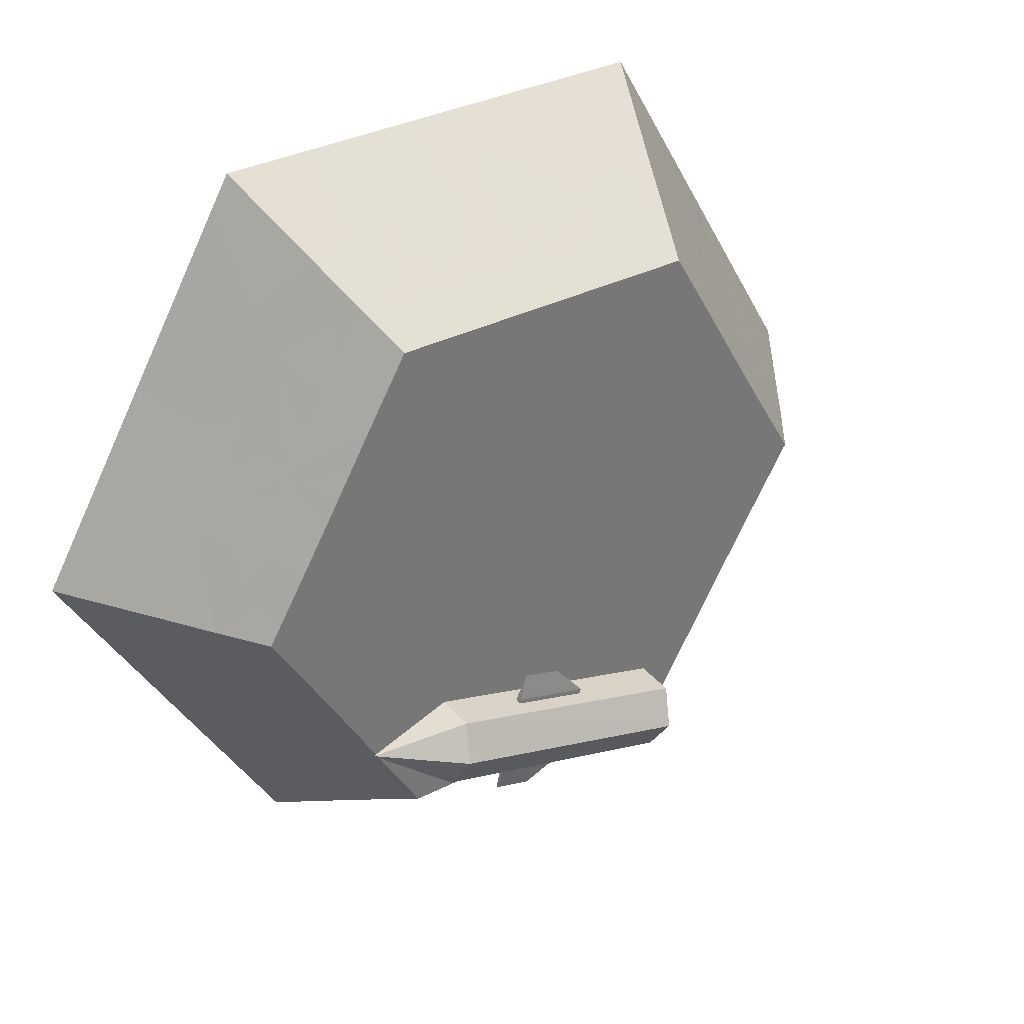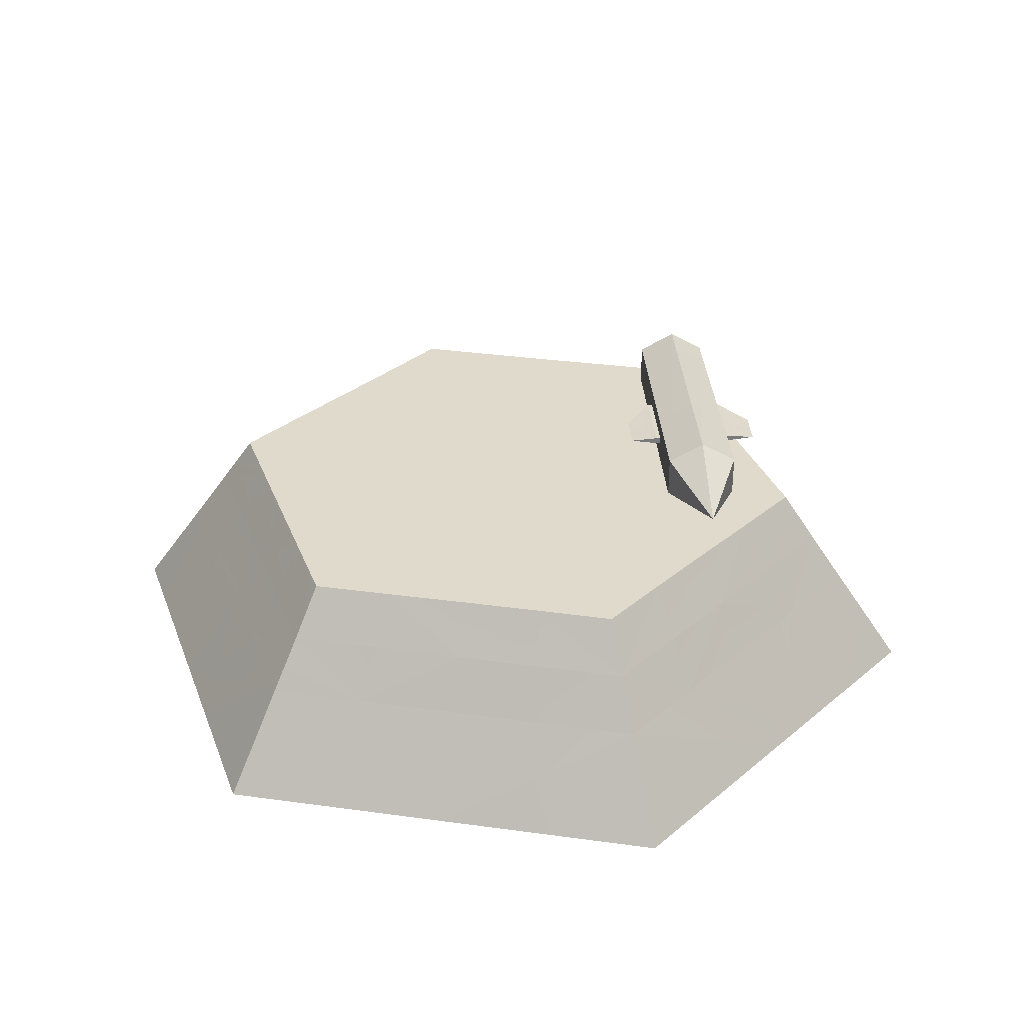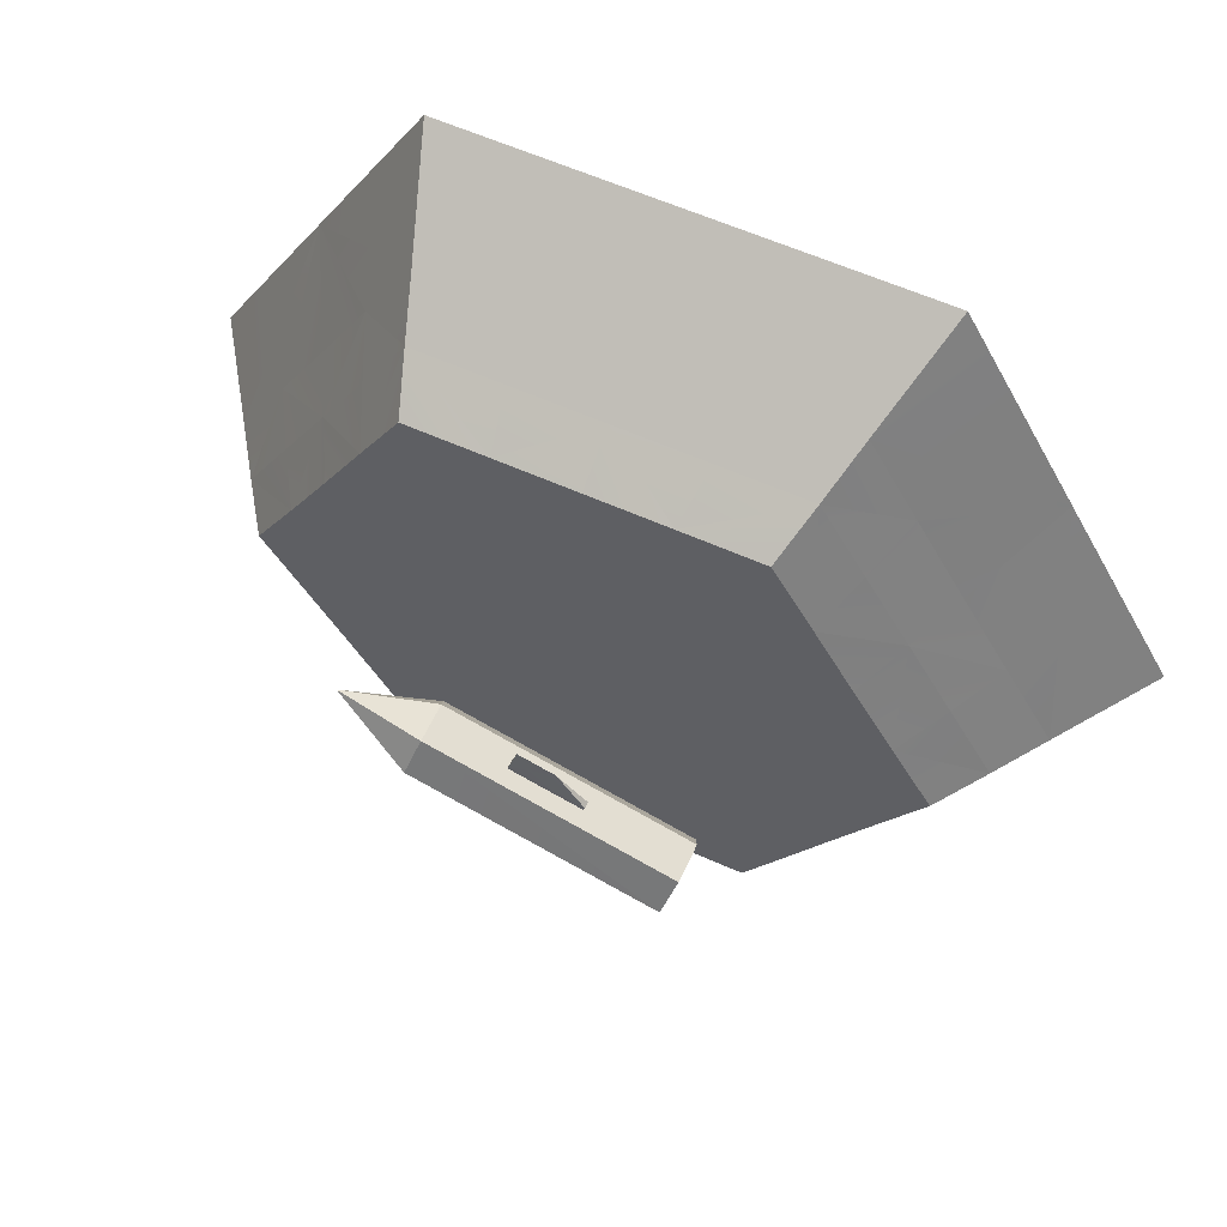
<metadata>
{"format":"obj","ext":"obj","renderer":"f3d","projection":"perspective","resolution":1024,"background":"white","views":[{"elev":35.0,"azim":146.2,"up":"+Z"},{"elev":32.4,"azim":71.0,"up":"+Y"},{"elev":59.7,"azim":-155.3,"up":"+Z"}]}
</metadata>
<code>
o Box003
v -0.014 0.177 -0.132
v 0.043 0.177 -0.117
v 0.037 0.18 -0.097
v 0.008 0.18 -0.105
v 0.043 0.182 -0.117
v -0.014 0.182 -0.132
v 0.001 0.177 -0.189
v 0.036 0.18 -0.206
v 0.065 0.18 -0.198
v 0.058 0.177 -0.174
v 0.058 0.182 -0.174
v 0.001 0.182 -0.189
v -0.256 -0 0.148
v -0.341 0 0
v -0.256 0 -0.148
v -0.171 -0 0.296
v -0.171 0 -0.296
v 0 0 -0.296
v 0.171 0 -0.296
v 0.256 0 -0.148
v 0.341 0 0
v 0 -0 0.296
v 0.256 -0 0.148
v 0.171 -0 0.296
v 0.059 0.149 0.206
v 0.119 0.149 0.206
v 0.149 0.149 0.154
v 0.178 0.149 0.103
v 0 0.149 0.206
v 0.208 0.149 0.051
v 0.238 0.149 0
v -0.059 0.149 0.206
v -0.119 0.149 0.206
v 0.149 0.149 -0.154
v 0.119 0.149 -0.206
v 0.059 0.149 -0.206
v 0 0.149 -0.206
v 0.178 0.149 -0.103
v -0.059 0.149 -0.206
v -0.119 0.149 -0.206
v 0.208 0.149 -0.051
v -0.149 0.149 -0.154
v -0.178 0.149 -0.103
v -0.149 0.149 0.154
v -0.178 0.149 0.103
v -0.208 0.149 -0.051
v -0.208 0.149 0.051
v -0.238 0.149 0
v 0.145 0.074 -0.251
v 0.181 0.074 -0.188
v 0.217 0.074 -0.125
v 0.29 0.074 0
v 0.253 0.074 -0.063
v -0.145 0.074 -0.251
v -0.072 0.074 -0.251
v 0 0.074 -0.251
v 0.072 0.074 -0.251
v -0.29 0.074 0
v -0.253 0.074 -0.063
v -0.217 0.074 -0.125
v -0.181 0.074 -0.188
v -0.145 0.074 0.251
v -0.181 0.074 0.188
v -0.217 0.074 0.125
v -0.253 0.074 0.063
v 0.145 0.074 0.251
v 0.072 0.074 0.251
v 0 0.074 0.251
v -0.072 0.074 0.251
v 0.253 0.074 0.063
v 0.217 0.074 0.125
v 0.181 0.074 0.188
v 0.132 0.112 -0.228
v 0.165 0.112 -0.171
v 0.198 0.112 -0.114
v 0.264 0.112 0
v 0.231 0.112 -0.057
v -0.132 0.112 -0.228
v -0.066 0.112 -0.228
v 0 0.112 -0.228
v 0.066 0.112 -0.228
v -0.264 0.112 0
v -0.231 0.112 -0.057
v -0.198 0.112 -0.114
v -0.165 0.112 -0.171
v -0.132 0.112 0.228
v -0.165 0.112 0.171
v -0.198 0.112 0.114
v -0.231 0.112 0.057
v 0.132 0.112 0.228
v 0.066 0.112 0.228
v 0 0.112 0.228
v -0.066 0.112 0.228
v 0.231 0.112 0.057
v 0.198 0.112 0.114
v 0.165 0.112 0.171
v -0.083 0.149 -0.183
v -0.076 0.164 -0.208
v 0.117 0.164 -0.156
v 0.109 0.149 -0.13
v -0.076 0.195 -0.208
v 0.117 0.195 -0.156
v -0.083 0.21 -0.183
v 0.109 0.21 -0.13
v -0.09 0.195 -0.157
v 0.102 0.195 -0.104
v -0.09 0.164 -0.157
v 0.102 0.164 -0.104
v 0.175 0.18 -0.112
v 0.145 0.074 0.251
v 0.145 0.074 0.251
v 0.145 0.074 0.251
v 0.145 0.074 0.251
v 0.145 0.074 0.251
v 0.181 0.074 0.188
v 0.181 0.074 0.188
v 0.181 0.074 0.188
v 0.181 0.074 0.188
v 0.181 0.074 0.188
v 0.256 -0 0.148
v 0.256 -0 0.148
v 0.256 -0 0.148
v 0.256 -0 0.148
v 0.256 -0 0.148
v 0.256 -0 0.148
v 0.256 -0 0.148
v 0.256 0 -0.148
v 0.256 0 -0.148
v 0.256 0 -0.148
v 0.256 0 -0.148
v 0.256 0 -0.148
v 0.256 0 -0.148
v 0.256 0 -0.148
v 0.256 0 -0.148
v 0.145 0.074 -0.251
v 0.145 0.074 -0.251
v 0.145 0.074 -0.251
v 0.145 0.074 -0.251
v 0.145 0.074 -0.251
v -0.119 0.149 -0.206
v -0.119 0.149 -0.206
v -0.119 0.149 -0.206
v -0.119 0.149 -0.206
v -0.119 0.149 -0.206
v -0.119 0.149 -0.206
v -0.149 0.149 -0.154
v -0.149 0.149 -0.154
v -0.149 0.149 -0.154
v -0.149 0.149 -0.154
v -0.149 0.149 -0.154
v -0.208 0.149 0.051
v -0.208 0.149 0.051
v -0.208 0.149 0.051
v -0.208 0.149 0.051
v -0.208 0.149 0.051
v -0.231 0.112 0.057
v -0.231 0.112 0.057
v -0.231 0.112 0.057
v 0.171 -0 0.296
v 0.171 -0 0.296
v -0.076 0.195 -0.208
v -0.076 0.195 -0.208
v -0.076 0.195 -0.208
v -0.076 0.195 -0.208
v -0.076 0.195 -0.208
v 0.109 0.21 -0.13
v 0.109 0.21 -0.13
v 0.109 0.21 -0.13
v 0.109 0.21 -0.13
v -0.119 0.149 0.206
v -0.119 0.149 0.206
v -0.119 0.149 0.206
v -0.119 0.149 0.206
v -0.119 0.149 0.206
v -0.119 0.149 0.206
v -0.149 0.149 0.154
v -0.149 0.149 0.154
v -0.149 0.149 0.154
v -0.149 0.149 0.154
v -0.149 0.149 0.154
v -0.09 0.164 -0.157
v -0.09 0.164 -0.157
v -0.09 0.164 -0.157
v 0.102 0.164 -0.104
v 0.102 0.164 -0.104
v 0.102 0.164 -0.104
v 0.102 0.164 -0.104
v 0.072 0.074 0.251
v 0.072 0.074 0.251
v 0.072 0.074 0.251
v 0.072 0.074 0.251
v 0.072 0.074 0.251
v 0.066 0.112 0.228
v 0.066 0.112 0.228
v 0.066 0.112 0.228
v -0.181 0.074 -0.188
v -0.181 0.074 -0.188
v -0.181 0.074 -0.188
v -0.181 0.074 -0.188
v -0.181 0.074 -0.188
v -0.165 0.112 -0.171
v -0.165 0.112 -0.171
v -0.165 0.112 -0.171
v 0.117 0.164 -0.156
v 0.117 0.164 -0.156
v 0.117 0.164 -0.156
v 0.117 0.164 -0.156
v 0.109 0.149 -0.13
v 0.109 0.149 -0.13
v 0.109 0.149 -0.13
v 0.109 0.149 -0.13
v 0 0.149 0.206
v 0 0.149 0.206
v 0 0.149 0.206
v 0 0.149 0.206
v 0 0.149 0.206
v 0 0.112 0.228
v 0 0.112 0.228
v 0 0.112 0.228
v 0 0.112 0.228
v 0 0.112 0.228
v 0 0.112 0.228
v 0 0.112 0.228
v 0.149 0.149 0.154
v 0.149 0.149 0.154
v 0.149 0.149 0.154
v 0.149 0.149 0.154
v 0.149 0.149 0.154
v 0.165 0.112 0.171
v 0.165 0.112 0.171
v 0.165 0.112 0.171
v 0.149 0.149 -0.154
v 0.149 0.149 -0.154
v 0.149 0.149 -0.154
v 0.149 0.149 -0.154
v 0.149 0.149 -0.154
v 0.149 0.149 -0.154
v 0.178 0.149 -0.103
v 0.178 0.149 -0.103
v 0.178 0.149 -0.103
v 0.178 0.149 -0.103
v 0.178 0.149 -0.103
v 0.059 0.149 0.206
v 0.059 0.149 0.206
v 0.059 0.149 0.206
v 0.059 0.149 0.206
v 0.059 0.149 0.206
v 0.059 0.149 0.206
v -0.014 0.182 -0.132
v -0.014 0.182 -0.132
v -0.014 0.182 -0.132
v -0.014 0.182 -0.132
v 0.001 0.182 -0.189
v 0.001 0.182 -0.189
v 0.001 0.182 -0.189
v 0.001 0.182 -0.189
v -0.238 0.149 0
v -0.238 0.149 0
v 0.208 0.149 0.051
v 0.208 0.149 0.051
v 0.208 0.149 0.051
v 0.208 0.149 0.051
v 0.208 0.149 0.051
v 0.231 0.112 0.057
v 0.231 0.112 0.057
v 0.231 0.112 0.057
v -0.059 0.149 -0.206
v -0.059 0.149 -0.206
v -0.059 0.149 -0.206
v -0.059 0.149 -0.206
v -0.059 0.149 -0.206
v -0.072 0.074 -0.251
v -0.072 0.074 -0.251
v -0.072 0.074 -0.251
v -0.072 0.074 -0.251
v -0.072 0.074 -0.251
v 0 0.074 -0.251
v 0 0.074 -0.251
v 0 0.074 -0.251
v 0 0 -0.296
v 0 0 -0.296
v 0 0 -0.296
v 0 0 -0.296
v 0 0 -0.296
v 0 0 -0.296
v 0 0 -0.296
v -0.014 0.177 -0.132
v -0.014 0.177 -0.132
v -0.014 0.177 -0.132
v -0.014 0.177 -0.132
v -0.014 0.177 -0.132
v 0.058 0.177 -0.174
v 0.058 0.177 -0.174
v 0.058 0.177 -0.174
v 0.058 0.177 -0.174
v -0.181 0.074 0.188
v -0.181 0.074 0.188
v -0.181 0.074 0.188
v -0.181 0.074 0.188
v -0.181 0.074 0.188
v -0.217 0.074 0.125
v -0.217 0.074 0.125
v -0.217 0.074 0.125
v 0.208 0.149 -0.051
v 0.208 0.149 -0.051
v 0.208 0.149 -0.051
v 0.208 0.149 -0.051
v 0.208 0.149 -0.051
v 0.231 0.112 -0.057
v 0.231 0.112 -0.057
v 0.231 0.112 -0.057
v -0.171 0 -0.296
v -0.171 0 -0.296
v -0.171 0 -0.296
v -0.171 0 -0.296
v -0.171 0 -0.296
v 0.119 0.149 -0.206
v 0.119 0.149 -0.206
v 0.132 0.112 -0.228
v 0.132 0.112 -0.228
v 0.132 0.112 -0.228
v 0.132 0.112 -0.228
v 0.132 0.112 -0.228
v 0.132 0.112 -0.228
v 0.132 0.112 -0.228
v 0.119 0.149 0.206
v 0.119 0.149 0.206
v -0.264 0.112 0
v -0.264 0.112 0
v -0.264 0.112 0
v -0.264 0.112 0
v -0.264 0.112 0
v -0.264 0.112 0
v -0.264 0.112 0
v 0.175 0.18 -0.112
v 0.175 0.18 -0.112
v 0.175 0.18 -0.112
v 0.175 0.18 -0.112
v 0.175 0.18 -0.112
v 0.065 0.18 -0.198
v 0.065 0.18 -0.198
v 0.065 0.18 -0.198
v 0.253 0.074 -0.063
v 0.253 0.074 -0.063
v 0.253 0.074 -0.063
v 0.253 0.074 -0.063
v 0.253 0.074 -0.063
v 0.264 0.112 0
v 0.264 0.112 0
v 0.264 0.112 0
v 0.264 0.112 0
v 0.264 0.112 0
v 0.264 0.112 0
v 0.264 0.112 0
v 0.043 0.177 -0.117
v 0.043 0.177 -0.117
v 0.043 0.177 -0.117
v 0.043 0.177 -0.117
v -0.198 0.112 -0.114
v -0.198 0.112 -0.114
v -0.198 0.112 -0.114
v -0.198 0.112 -0.114
v -0.198 0.112 -0.114
v -0.198 0.112 -0.114
v -0.198 0.112 -0.114
v -0.145 0.074 -0.251
v -0.145 0.074 -0.251
v -0.145 0.074 -0.251
v -0.145 0.074 -0.251
v -0.145 0.074 -0.251
v -0.132 0.112 -0.228
v -0.132 0.112 -0.228
v -0.132 0.112 -0.228
v -0.132 0.112 -0.228
v -0.132 0.112 -0.228
v -0.132 0.112 -0.228
v -0.132 0.112 -0.228
v -0.066 0.112 0.228
v -0.066 0.112 0.228
v -0.066 0.112 0.228
v 0 0.112 -0.228
v 0 0.112 -0.228
v 0 0.112 -0.228
v 0 0.112 -0.228
v 0 0.112 -0.228
v 0 0.112 -0.228
v 0 0.112 -0.228
v 0.238 0.149 0
v 0.238 0.149 0
v 0.238 0.149 0
v 0.238 0.149 0
v 0.238 0.149 0
v 0.238 0.149 0
v -0.198 0.112 0.114
v -0.198 0.112 0.114
v -0.198 0.112 0.114
v -0.198 0.112 0.114
v -0.198 0.112 0.114
v -0.198 0.112 0.114
v -0.198 0.112 0.114
v 0 0.074 0.251
v 0 0.074 0.251
v 0 0.074 0.251
v -0.072 0.074 0.251
v -0.072 0.074 0.251
v -0.072 0.074 0.251
v -0.072 0.074 0.251
v -0.072 0.074 0.251
v -0.083 0.21 -0.183
v -0.083 0.21 -0.183
v -0.083 0.21 -0.183
v -0.178 0.149 -0.103
v -0.178 0.149 -0.103
v -0.178 0.149 -0.103
v -0.178 0.149 -0.103
v -0.178 0.149 -0.103
v 0.132 0.112 0.228
v 0.132 0.112 0.228
v 0.132 0.112 0.228
v 0.132 0.112 0.228
v 0.132 0.112 0.228
v 0.132 0.112 0.228
v 0.132 0.112 0.228
v -0.145 0.074 0.251
v -0.145 0.074 0.251
v -0.145 0.074 0.251
v -0.145 0.074 0.251
v -0.145 0.074 0.251
v -0.132 0.112 0.228
v -0.132 0.112 0.228
v -0.132 0.112 0.228
v -0.132 0.112 0.228
v -0.132 0.112 0.228
v -0.132 0.112 0.228
v -0.132 0.112 0.228
v 0 0.149 -0.206
v 0 0.149 -0.206
v 0 0.149 -0.206
v 0 0.149 -0.206
v 0.043 0.182 -0.117
v 0.043 0.182 -0.117
v 0.043 0.182 -0.117
v 0.043 0.182 -0.117
v 0.043 0.182 -0.117
v 0.058 0.182 -0.174
v 0.058 0.182 -0.174
v 0.058 0.182 -0.174
v 0.058 0.182 -0.174
v 0.058 0.182 -0.174
v 0.198 0.112 0.114
v 0.198 0.112 0.114
v 0.198 0.112 0.114
v 0.198 0.112 0.114
v 0.198 0.112 0.114
v 0.198 0.112 0.114
v 0.198 0.112 0.114
v 0 -0 0.296
v 0 -0 0.296
v 0 -0 0.296
v 0 -0 0.296
v 0 -0 0.296
v 0 -0 0.296
v 0 -0 0.296
v 0 -0 0.296
v 0.072 0.074 -0.251
v 0.072 0.074 -0.251
v 0.072 0.074 -0.251
v 0.072 0.074 -0.251
v 0.072 0.074 -0.251
v 0.341 0 0
v 0.341 0 0
v 0.341 0 0
v 0.341 0 0
v 0.341 0 0
v 0.29 0.074 0
v 0.29 0.074 0
v 0.29 0.074 0
v 0.29 0.074 0
v 0.29 0.074 0
v -0.253 0.074 0.063
v -0.253 0.074 0.063
v -0.253 0.074 0.063
v -0.253 0.074 0.063
v -0.253 0.074 0.063
v 0.181 0.074 -0.188
v 0.181 0.074 -0.188
v 0.181 0.074 -0.188
v 0.181 0.074 -0.188
v 0.181 0.074 -0.188
v -0.059 0.149 0.206
v -0.059 0.149 0.206
v -0.059 0.149 0.206
v -0.059 0.149 0.206
v -0.059 0.149 0.206
v 0.102 0.195 -0.104
v 0.102 0.195 -0.104
v 0.102 0.195 -0.104
v 0.102 0.195 -0.104
v -0.171 -0 0.296
v -0.171 -0 0.296
v -0.171 -0 0.296
v -0.171 -0 0.296
v -0.171 -0 0.296
v 0.036 0.18 -0.206
v 0.036 0.18 -0.206
v 0.036 0.18 -0.206
v 0.037 0.18 -0.097
v 0.037 0.18 -0.097
v 0.037 0.18 -0.097
v -0.165 0.112 0.171
v -0.165 0.112 0.171
v -0.165 0.112 0.171
v 0.217 0.074 -0.125
v 0.217 0.074 -0.125
v 0.217 0.074 -0.125
v 0.198 0.112 -0.114
v 0.198 0.112 -0.114
v 0.198 0.112 -0.114
v 0.198 0.112 -0.114
v 0.198 0.112 -0.114
v 0.198 0.112 -0.114
v 0.198 0.112 -0.114
v 0.171 0 -0.296
v 0.171 0 -0.296
v -0.066 0.112 -0.228
v -0.066 0.112 -0.228
v -0.066 0.112 -0.228
v 0.217 0.074 0.125
v 0.217 0.074 0.125
v 0.217 0.074 0.125
v 0.117 0.195 -0.156
v 0.117 0.195 -0.156
v 0.117 0.195 -0.156
v 0.117 0.195 -0.156
v -0.253 0.074 -0.063
v -0.253 0.074 -0.063
v -0.253 0.074 -0.063
v -0.253 0.074 -0.063
v -0.253 0.074 -0.063
v -0.231 0.112 -0.057
v -0.231 0.112 -0.057
v -0.231 0.112 -0.057
v 0.059 0.149 -0.206
v 0.059 0.149 -0.206
v 0.059 0.149 -0.206
v 0.059 0.149 -0.206
v 0.059 0.149 -0.206
v -0.178 0.149 0.103
v -0.178 0.149 0.103
v -0.178 0.149 0.103
v -0.178 0.149 0.103
v -0.208 0.149 -0.051
v -0.208 0.149 -0.051
v -0.208 0.149 -0.051
v -0.208 0.149 -0.051
v -0.208 0.149 -0.051
v -0.208 0.149 -0.051
v 0.066 0.112 -0.228
v 0.066 0.112 -0.228
v 0.066 0.112 -0.228
v 0.178 0.149 0.103
v 0.178 0.149 0.103
v 0.178 0.149 0.103
v 0.178 0.149 0.103
v 0.008 0.18 -0.105
v 0.008 0.18 -0.105
v 0.008 0.18 -0.105
v -0.256 0 -0.148
v -0.256 0 -0.148
v -0.256 0 -0.148
v -0.256 0 -0.148
v -0.256 0 -0.148
v -0.256 0 -0.148
v -0.256 0 -0.148
v -0.256 0 -0.148
v 0.001 0.177 -0.189
v 0.001 0.177 -0.189
v 0.001 0.177 -0.189
v 0.001 0.177 -0.189
v 0.001 0.177 -0.189
v -0.29 0.074 0
v -0.29 0.074 0
v -0.29 0.074 0
v -0.29 0.074 0
v -0.29 0.074 0
v 0.165 0.112 -0.171
v 0.165 0.112 -0.171
v 0.165 0.112 -0.171
v -0.083 0.149 -0.183
v -0.083 0.149 -0.183
v -0.083 0.149 -0.183
v -0.083 0.149 -0.183
v -0.083 0.149 -0.183
v -0.09 0.195 -0.157
v -0.09 0.195 -0.157
v -0.09 0.195 -0.157
v -0.09 0.195 -0.157
v -0.09 0.195 -0.157
v -0.256 -0 0.148
v -0.256 -0 0.148
v -0.256 -0 0.148
v -0.256 -0 0.148
v -0.256 -0 0.148
v -0.256 -0 0.148
v -0.256 -0 0.148
v -0.076 0.164 -0.208
v -0.076 0.164 -0.208
v -0.076 0.164 -0.208
v 0.253 0.074 0.063
v 0.253 0.074 0.063
v 0.253 0.074 0.063
v 0.253 0.074 0.063
v 0.253 0.074 0.063
v -0.217 0.074 -0.125
v -0.217 0.074 -0.125
v -0.217 0.074 -0.125
v -0.341 0 0
v -0.341 0 0
f 288 355 507
f 508 566 289
f 356 441 509
f 443 250 565
f 4 3 5
f 251 290 567
f 576 504 342
f 340 293 577
f 294 341 446
f 448 9 506
f 505 254 447
f 255 8 579
f 292 357 287
f 291 578 295
f 445 440 358
f 2 10 11
f 253 249 442
f 444 449 12
f 580 1 252
f 6 256 7
f 601 617 573
f 501 604 568
f 499 570 313
f 280 524 128
f 312 281 130
f 314 132 471
f 502 316 473
f 459 500 472
f 464 474 123
f 160 462 122
f 244 326 225
f 245 227 562
f 213 246 564
f 214 561 262
f 215 263 392
f 491 216 389
f 172 490 390
f 234 318 543
f 233 547 436
f 238 232 437
f 242 438 269
f 241 267 141
f 305 240 143
f 388 307 142
f 174 393 144
f 175 140 146
f 171 150 412
f 176 170 413
f 551 180 416
f 548 415 552
f 155 550 557
f 257 152 556
f 127 523 135
f 129 138 485
f 133 486 514
f 475 470 134
f 131 515 344
f 477 20 345
f 282 315 368
f 285 370 275
f 286 272 277
f 136 19 283
f 284 278 465
f 139 18 469
f 569 618 581
f 571 582 537
f 572 538 614
f 369 17 575
f 574 615 200
f 367 15 197
f 599 503 427
f 600 428 298
f 602 296 301
f 585 14 605
f 603 302 480
f 584 13 483
f 461 159 111
f 463 114 189
f 458 191 402
f 425 16 457
f 460 401 404
f 426 22 406
f 124 21 478
f 125 476 610
f 126 613 530
f 113 24 121
f 120 528 116
f 110 23 115
f 319 317 237
f 236 587 323
f 235 239 518
f 517 586 34
f 516 513 487
f 488 588 75
f 489 137 322
f 73 74 50
f 306 391 352
f 349 309 304
f 348 479 343
f 347 311 76
f 346 51 519
f 521 310 53
f 520 38 308
f 41 77 522
f 375 145 271
f 270 527 376
f 268 439 382
f 383 525 39
f 381 279 273
f 274 526 387
f 276 366 371
f 78 79 55
f 545 35 320
f 324 558 544
f 321 49 466
f 467 559 325
f 468 56 386
f 385 560 57
f 384 37 546
f 36 81 80
f 329 258 555
f 554 541 331
f 553 414 361
f 364 542 46
f 363 616 539
f 535 540 84
f 536 583 332
f 82 83 59
f 147 40 372
f 374 203 148
f 373 54 199
f 196 201 377
f 198 60 360
f 359 202 61
f 362 43 149
f 42 85 365
f 430 173 179
f 178 511 433
f 177 549 397
f 396 510 44
f 395 303 297
f 299 512 88
f 300 424 429
f 435 87 63
f 154 48 330
f 328 156 151
f 333 58 481
f 484 158 334
f 482 64 399
f 398 157 65
f 394 45 153
f 47 89 400
f 420 327 247
f 248 194 419
f 243 212 217
f 221 195 25
f 220 403 190
f 188 193 223
f 192 112 417
f 90 91 67
f 492 33 431
f 432 380 494
f 434 62 408
f 407 379 86
f 405 68 219
f 218 378 69
f 222 29 493
f 32 93 92
f 351 31 261
f 259 264 350
f 260 563 450
f 454 266 30
f 453 529 612
f 611 265 95
f 609 52 353
f 354 94 70
f 226 26 418
f 422 229 224
f 421 66 119
f 118 231 423
f 117 71 452
f 451 230 72
f 455 28 228
f 27 96 456
f 592 606 205
f 204 208 590
f 607 162 531
f 533 206 98
f 161 409 166
f 169 534 165
f 410 594 495
f 497 168 103
f 595 181 184
f 186 496 105
f 182 591 211
f 210 187 183
f 597 411 164
f 163 608 589
f 596 101 593
f 107 598 97
f 335 532 167
f 498 338 104
f 106 185 337
f 108 209 336
f 100 207 339
f 109 99 102

</code>
